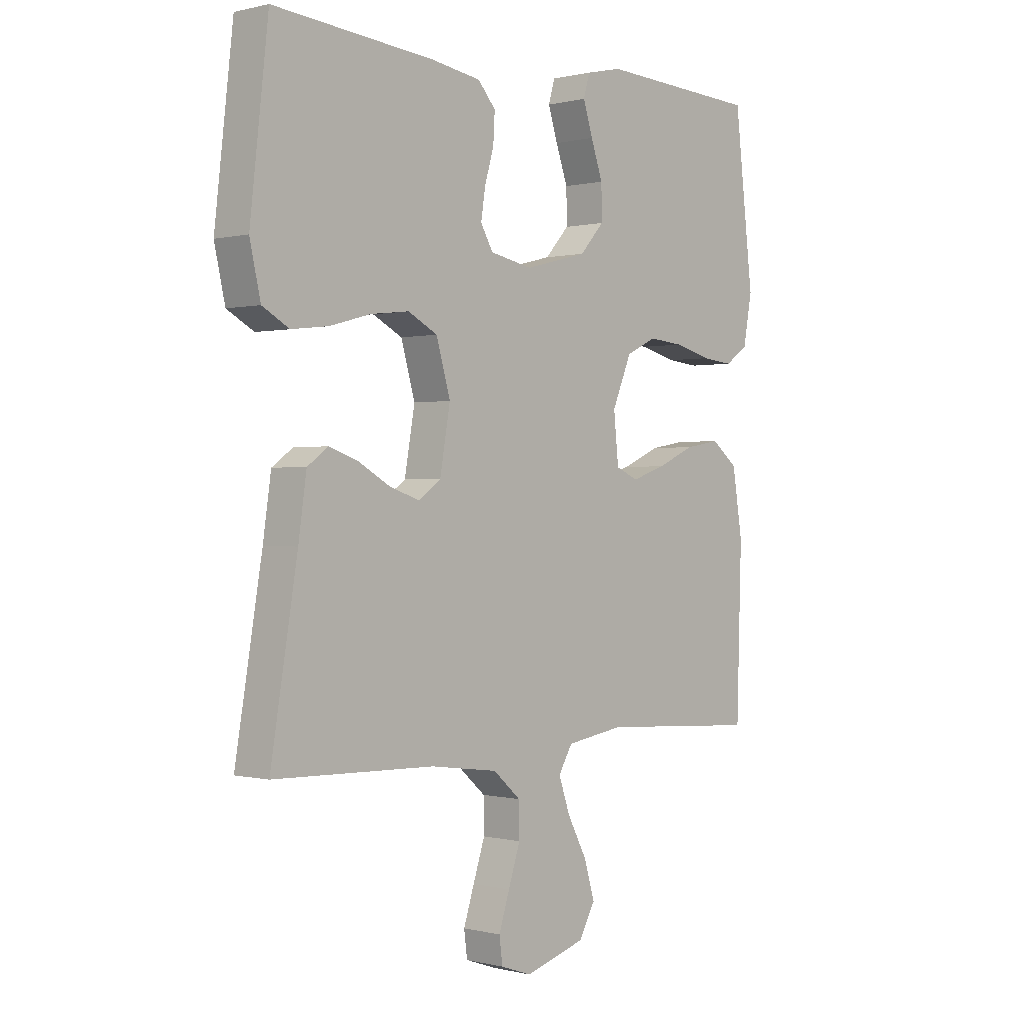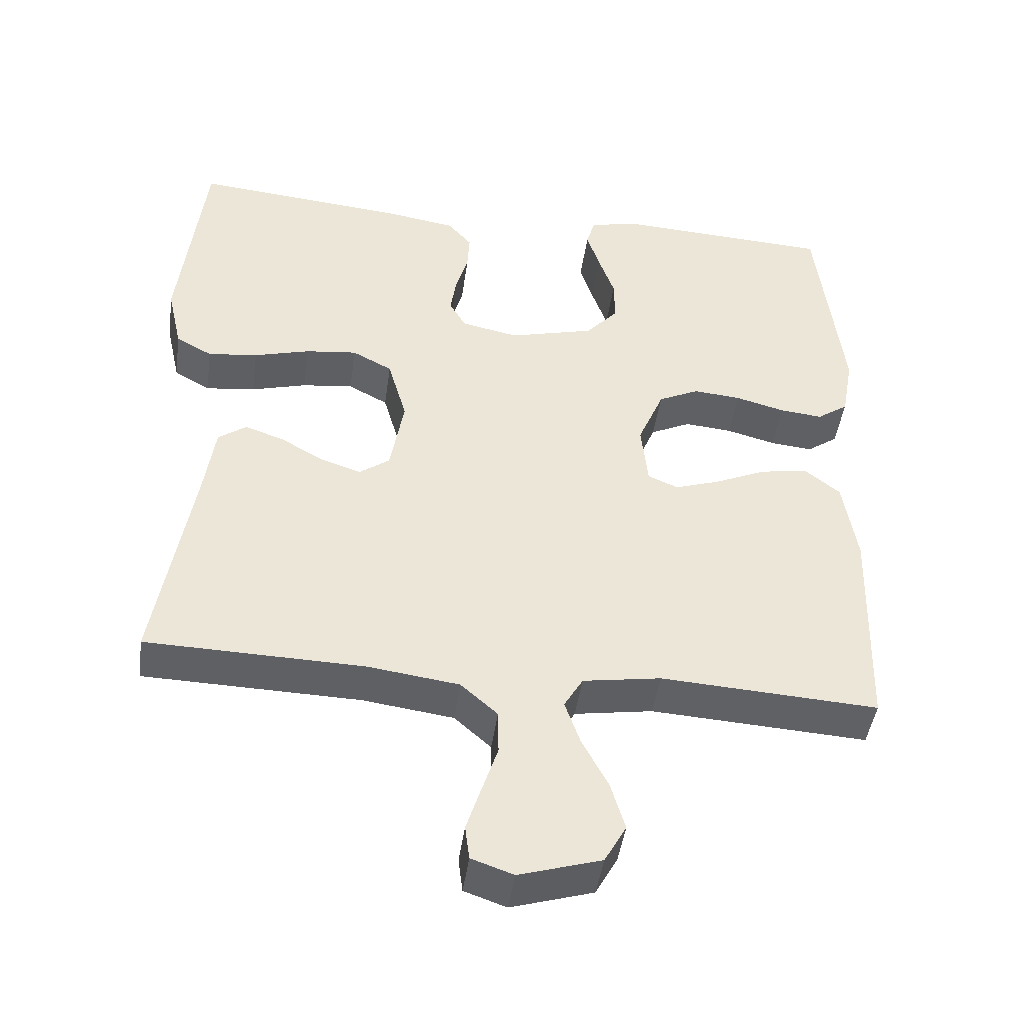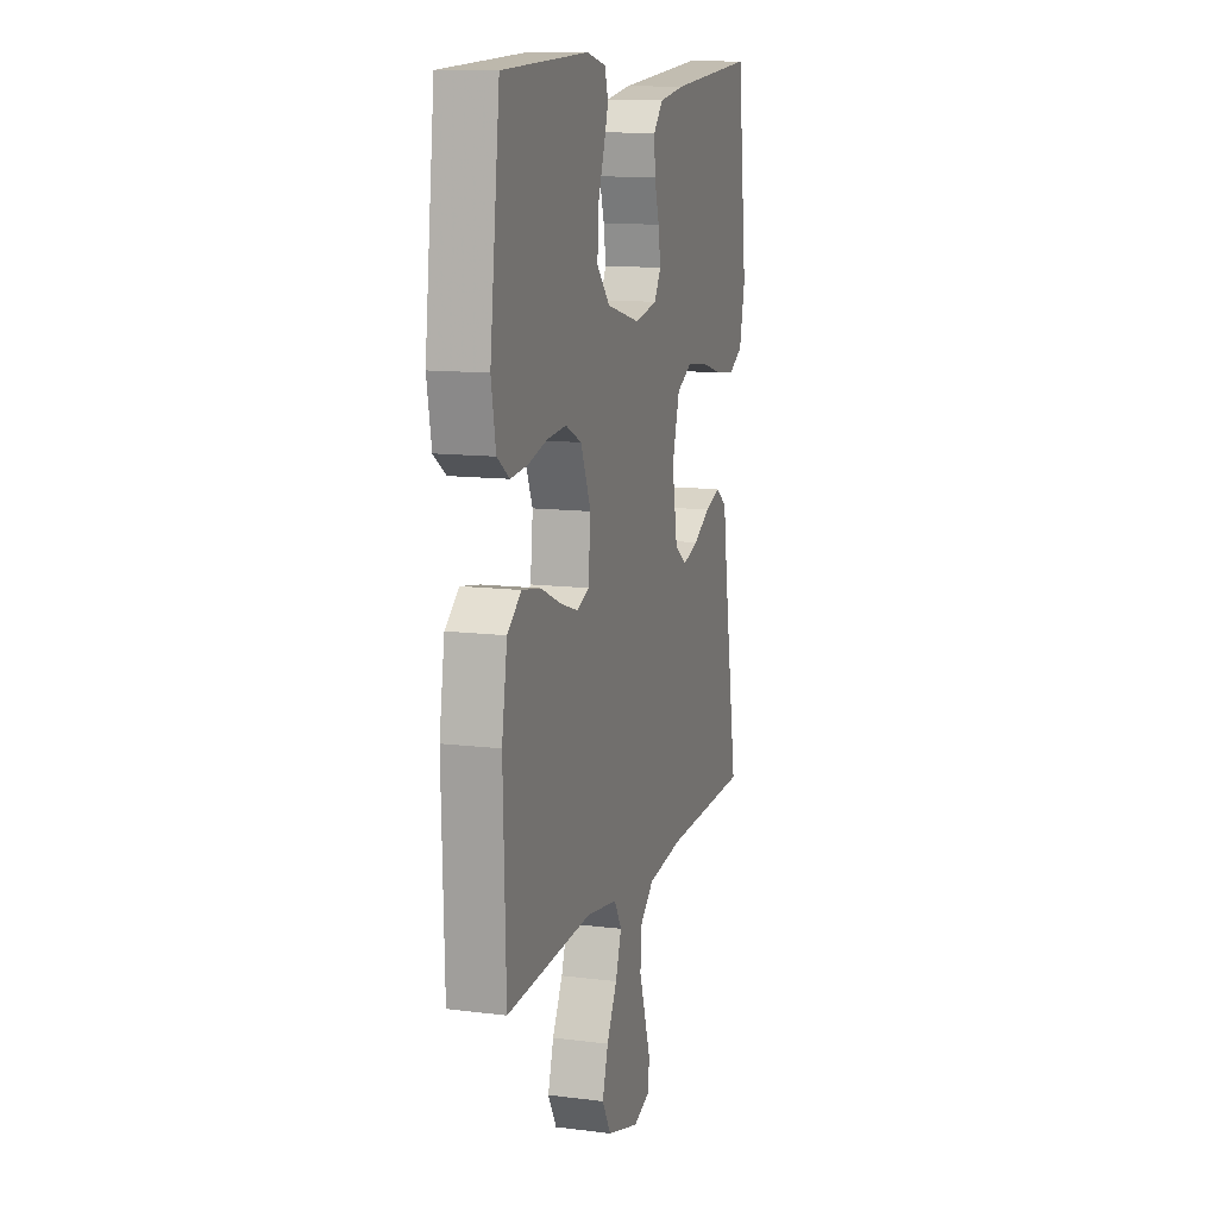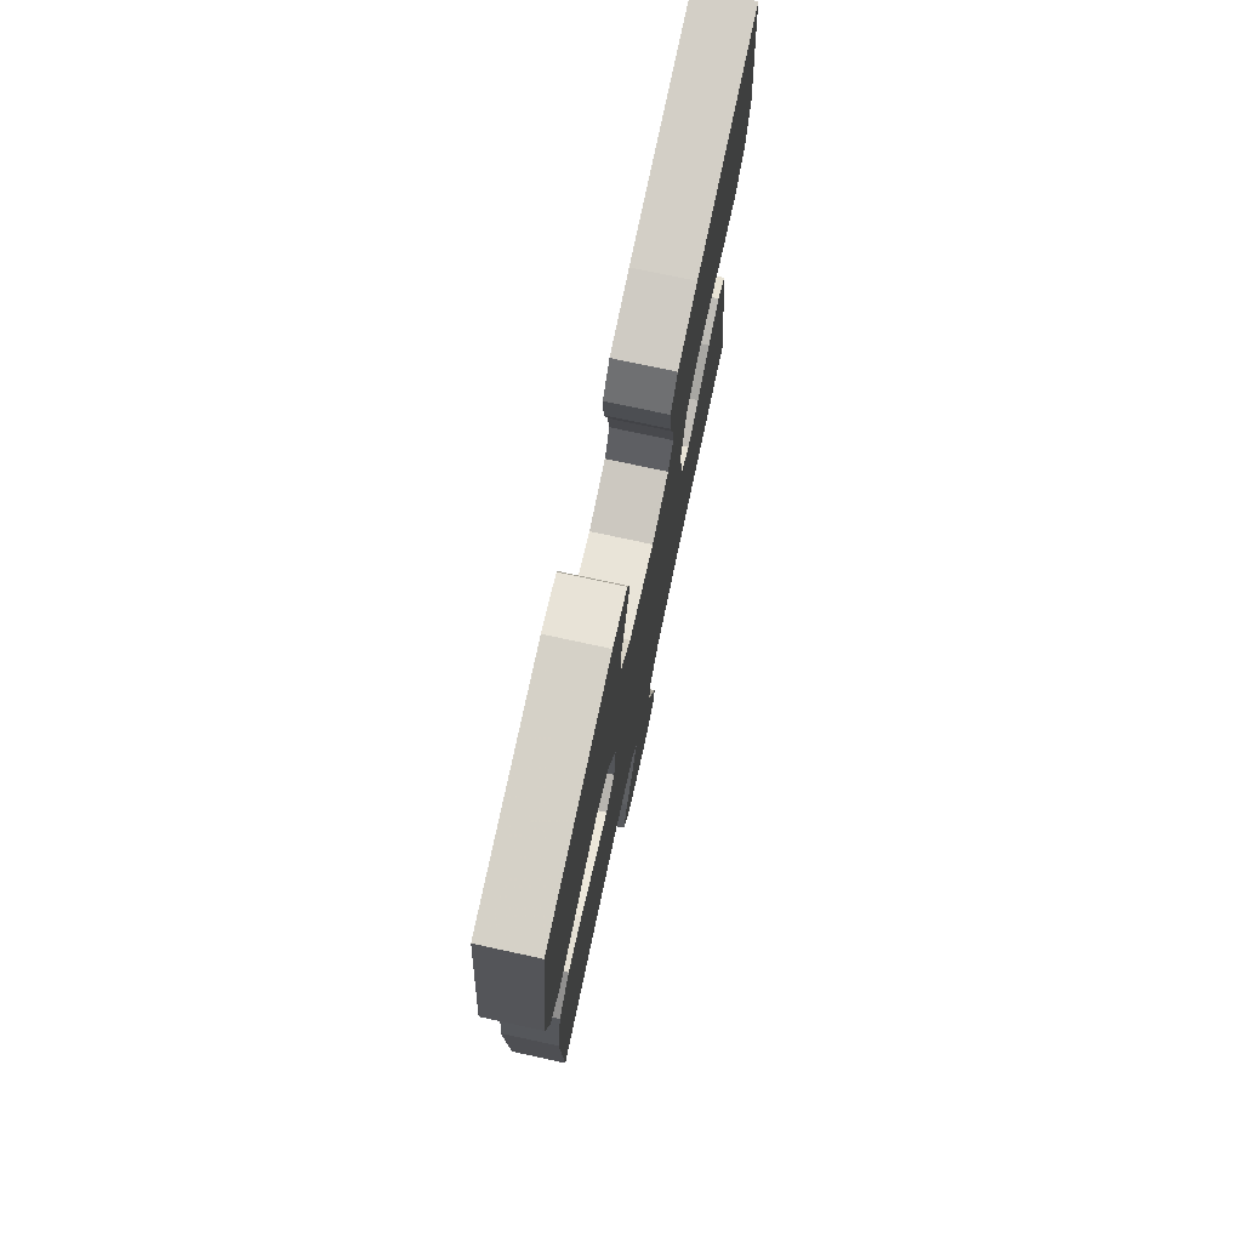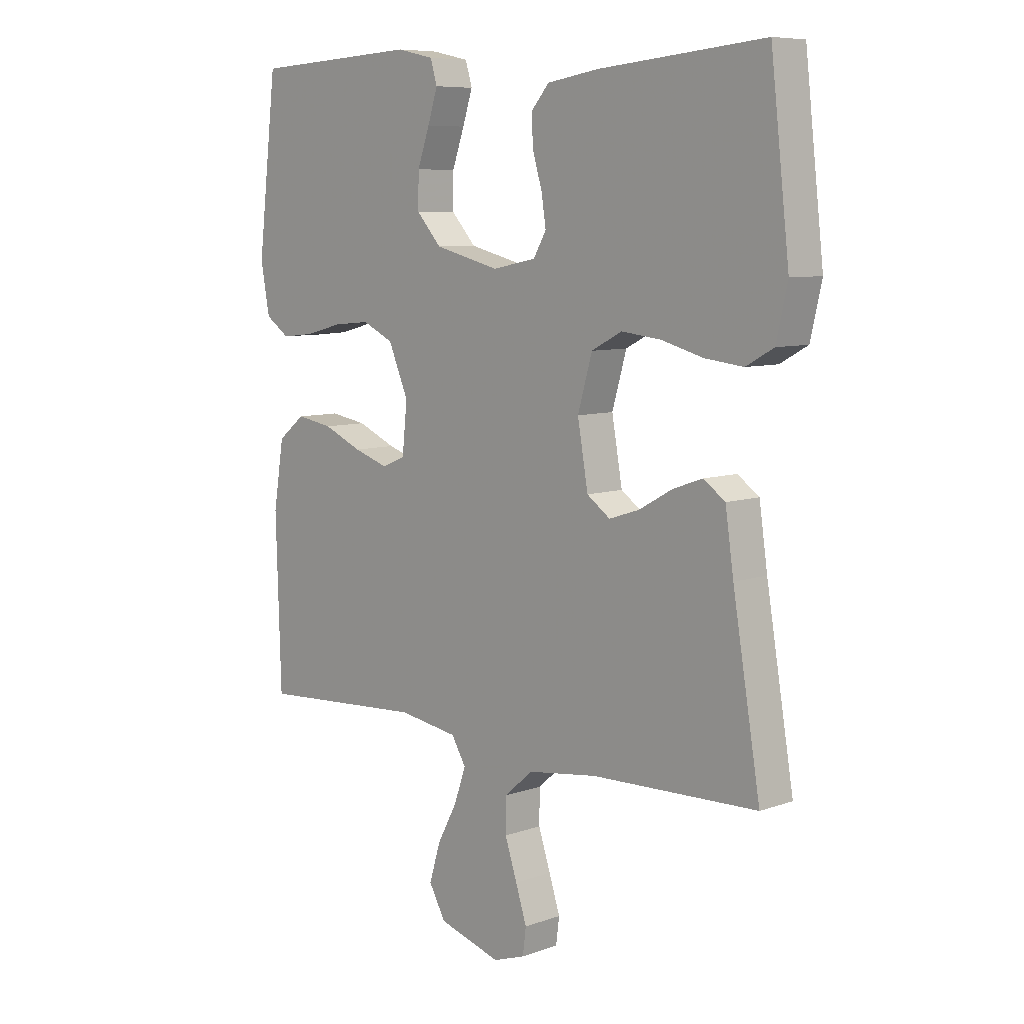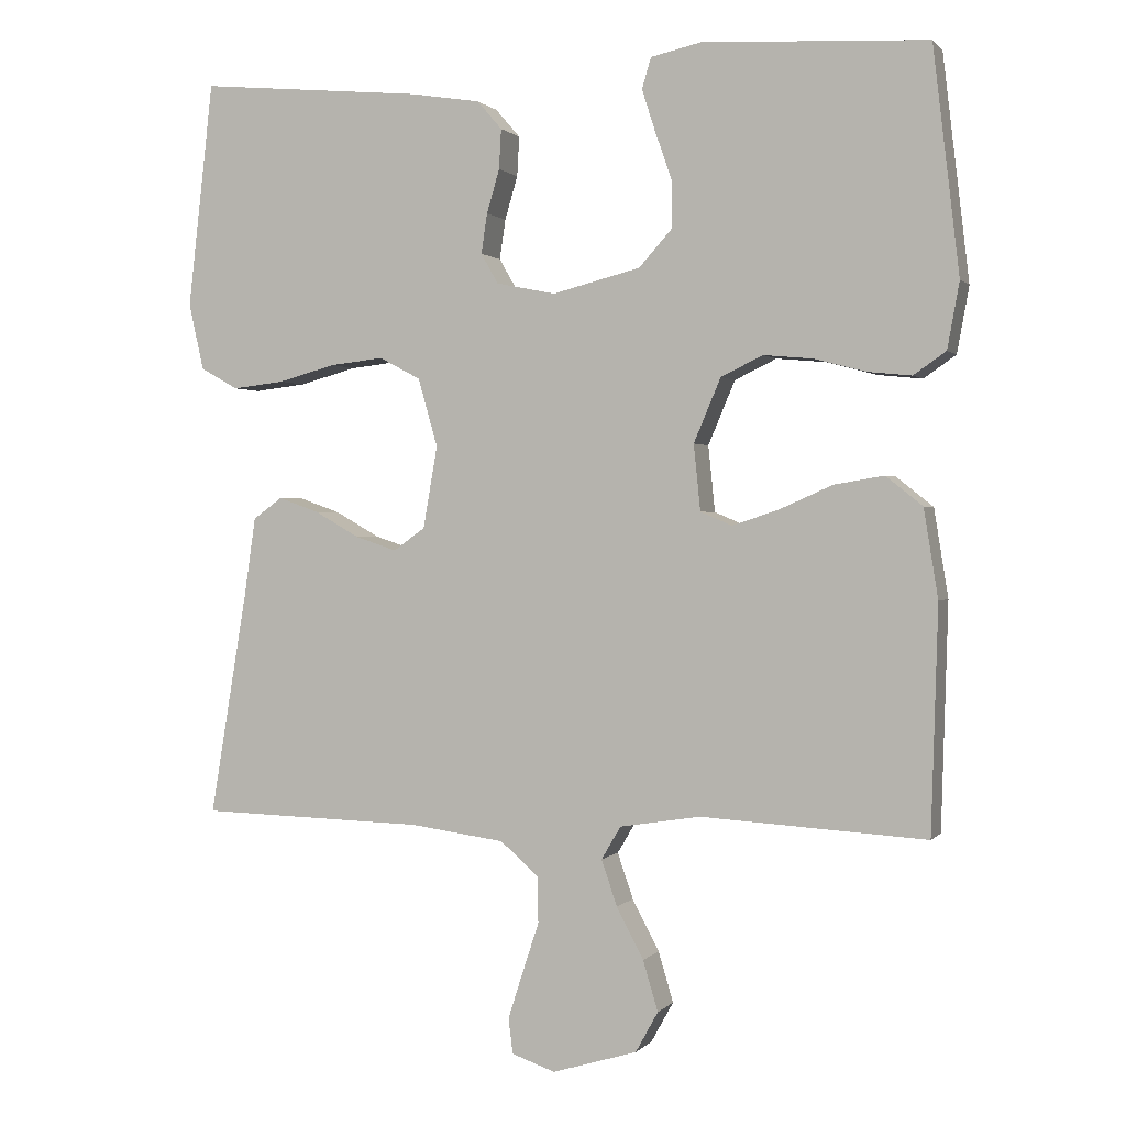
<metadata>
{"format":"obj","ext":"obj","renderer":"f3d","projection":"perspective","resolution":1024,"background":"white","views":[{"elev":0.1,"azim":-47.4,"up":"+Z"},{"elev":-44.9,"azim":-7.8,"up":"+Z"},{"elev":12.0,"azim":106.7,"up":"+Z"},{"elev":75.4,"azim":102.2,"up":"+Z"},{"elev":7.9,"azim":-134.5,"up":"+Z"},{"elev":0.8,"azim":19.0,"up":"+Z"}]}
</metadata>
<code>
v 0.5 0.07 0.5
v 0.535 0.07 0.2
v 0.519 0.07 0.112
v 0.476 0.07 0.082
v 0.417 0.07 0.088
v 0.349 0.07 0.106
v 0.283 0.07 0.112
v 0.227 0.07 0.085
v 0.191 0.07 0
v 0.2 0.07 -0.088
v 0.242 0.07 -0.106
v 0.305 0.07 -0.085
v 0.375 0.07 -0.054
v 0.441 0.07 -0.043
v 0.49 0.07 -0.082
v 0.509 0.07 -0.2
v 0.5 0.07 -0.5
v 0.2 0.07 -0.482
v 0.092 0.07 -0.499
v 0.066 0.07 -0.543
v 0.087 0.07 -0.604
v 0.123 0.07 -0.672
v 0.143 0.07 -0.739
v 0.113 0.07 -0.793
v 0 0.07 -0.827
v -0.058 0.07 -0.807
v -0.064 0.07 -0.76
v -0.044 0.07 -0.698
v -0.022 0.07 -0.631
v -0.023 0.07 -0.57
v -0.074 0.07 -0.525
v -0.2 0.07 -0.508
v -0.5 0.07 -0.5
v -0.45 0.07 -0.2
v -0.435 0.07 -0.096
v -0.396 0.07 -0.068
v -0.342 0.07 -0.087
v -0.282 0.07 -0.121
v -0.227 0.07 -0.139
v -0.185 0.07 -0.109
v -0.166 0.07 0
v -0.192 0.07 0.091
v -0.247 0.07 0.12
v -0.318 0.07 0.112
v -0.395 0.07 0.091
v -0.464 0.07 0.083
v -0.514 0.07 0.111
v -0.534 0.07 0.2
v -0.5 0.07 0.5
v -0.2 0.07 0.472
v -0.107 0.07 0.457
v -0.074 0.07 0.419
v -0.077 0.07 0.366
v -0.094 0.07 0.308
v -0.102 0.07 0.255
v -0.079 0.07 0.215
v 0 0.07 0.199
v 0.117 0.07 0.229
v 0.162 0.07 0.279
v 0.161 0.07 0.341
v 0.139 0.07 0.404
v 0.121 0.07 0.46
v 0.133 0.07 0.501
v 0.2 0.07 0.516
v 0.5 0 0.5
v 0.535 0 0.2
v 0.519 0 0.112
v 0.476 0 0.082
v 0.417 0 0.088
v 0.349 0 0.106
v 0.283 0 0.112
v 0.227 0 0.085
v 0.191 0 0
v 0.2 0 -0.088
v 0.242 0 -0.106
v 0.305 0 -0.085
v 0.375 0 -0.054
v 0.441 0 -0.043
v 0.49 0 -0.082
v 0.509 0 -0.2
v 0.5 0 -0.5
v 0.2 0 -0.482
v 0.092 0 -0.499
v 0.066 0 -0.543
v 0.087 0 -0.604
v 0.123 0 -0.672
v 0.143 0 -0.739
v 0.113 0 -0.793
v 0 0 -0.827
v -0.058 0 -0.807
v -0.064 0 -0.76
v -0.044 0 -0.698
v -0.022 0 -0.631
v -0.023 0 -0.57
v -0.074 0 -0.525
v -0.2 0 -0.508
v -0.5 0 -0.5
v -0.45 0 -0.2
v -0.435 0 -0.096
v -0.396 0 -0.068
v -0.342 0 -0.087
v -0.282 0 -0.121
v -0.227 0 -0.139
v -0.185 0 -0.109
v -0.166 0 0
v -0.192 0 0.091
v -0.247 0 0.12
v -0.318 0 0.112
v -0.395 0 0.091
v -0.464 0 0.083
v -0.514 0 0.111
v -0.534 0 0.2
v -0.5 0 0.5
v -0.2 0 0.472
v -0.107 0 0.457
v -0.074 0 0.419
v -0.077 0 0.366
v -0.094 0 0.308
v -0.102 0 0.255
v -0.079 0 0.215
v 0 0 0.199
v 0.117 0 0.229
v 0.162 0 0.279
v 0.161 0 0.341
v 0.139 0 0.404
v 0.121 0 0.46
v 0.133 0 0.501
v 0.2 0 0.516
f 60 61 62 63
f 60 63 64 1
f 51 52 53 54
f 51 54 55
f 50 51 55
f 49 50 55
f 48 49 55 56
f 44 45 46 47
f 43 44 47 48
f 35 36 37 38
f 34 35 38 39
f 32 33 34 39
f 31 32 39 40
f 26 27 28 29
f 24 25 26 29
f 24 29 30
f 21 22 23 24
f 20 21 24 30
f 19 20 30 31
f 15 16 17 18
f 12 13 14 15
f 11 12 15 18
f 10 11 18 19
f 3 4 5 6
f 3 6 7
f 2 3 7
f 59 60 1 2
f 58 59 2 7
f 57 58 7 8
f 43 48 56 57
f 42 43 57 8
f 41 42 8 9
f 19 31 40 41
f 9 10 19 41
f 127 126 125 124
f 65 128 127 124
f 118 117 116 115
f 119 118 115
f 119 115 114
f 119 114 113
f 120 119 113 112
f 111 110 109 108
f 112 111 108 107
f 102 101 100 99
f 103 102 99 98
f 103 98 97 96
f 104 103 96 95
f 93 92 91 90
f 93 90 89 88
f 94 93 88
f 88 87 86 85
f 94 88 85 84
f 95 94 84 83
f 82 81 80 79
f 79 78 77 76
f 82 79 76 75
f 83 82 75 74
f 70 69 68 67
f 71 70 67
f 71 67 66
f 66 65 124 123
f 71 66 123 122
f 72 71 122 121
f 121 120 112 107
f 72 121 107 106
f 73 72 106 105
f 105 104 95 83
f 105 83 74 73
f 1 65 66 2
f 2 66 67 3
f 3 67 68 4
f 4 68 69 5
f 5 69 70 6
f 6 70 71 7
f 7 71 72 8
f 8 72 73 9
f 9 73 74 10
f 10 74 75 11
f 11 75 76 12
f 12 76 77 13
f 13 77 78 14
f 14 78 79 15
f 15 79 80 16
f 16 80 81 17
f 17 81 82 18
f 18 82 83 19
f 19 83 84 20
f 20 84 85 21
f 21 85 86 22
f 22 86 87 23
f 23 87 88 24
f 24 88 89 25
f 25 89 90 26
f 26 90 91 27
f 27 91 92 28
f 28 92 93 29
f 29 93 94 30
f 30 94 95 31
f 31 95 96 32
f 32 96 97 33
f 33 97 98 34
f 34 98 99 35
f 35 99 100 36
f 36 100 101 37
f 37 101 102 38
f 38 102 103 39
f 39 103 104 40
f 40 104 105 41
f 41 105 106 42
f 42 106 107 43
f 43 107 108 44
f 44 108 109 45
f 45 109 110 46
f 46 110 111 47
f 47 111 112 48
f 48 112 113 49
f 49 113 114 50
f 50 114 115 51
f 51 115 116 52
f 52 116 117 53
f 53 117 118 54
f 54 118 119 55
f 55 119 120 56
f 56 120 121 57
f 57 121 122 58
f 58 122 123 59
f 59 123 124 60
f 60 124 125 61
f 61 125 126 62
f 62 126 127 63
f 63 127 128 64
f 64 128 65 1

</code>
